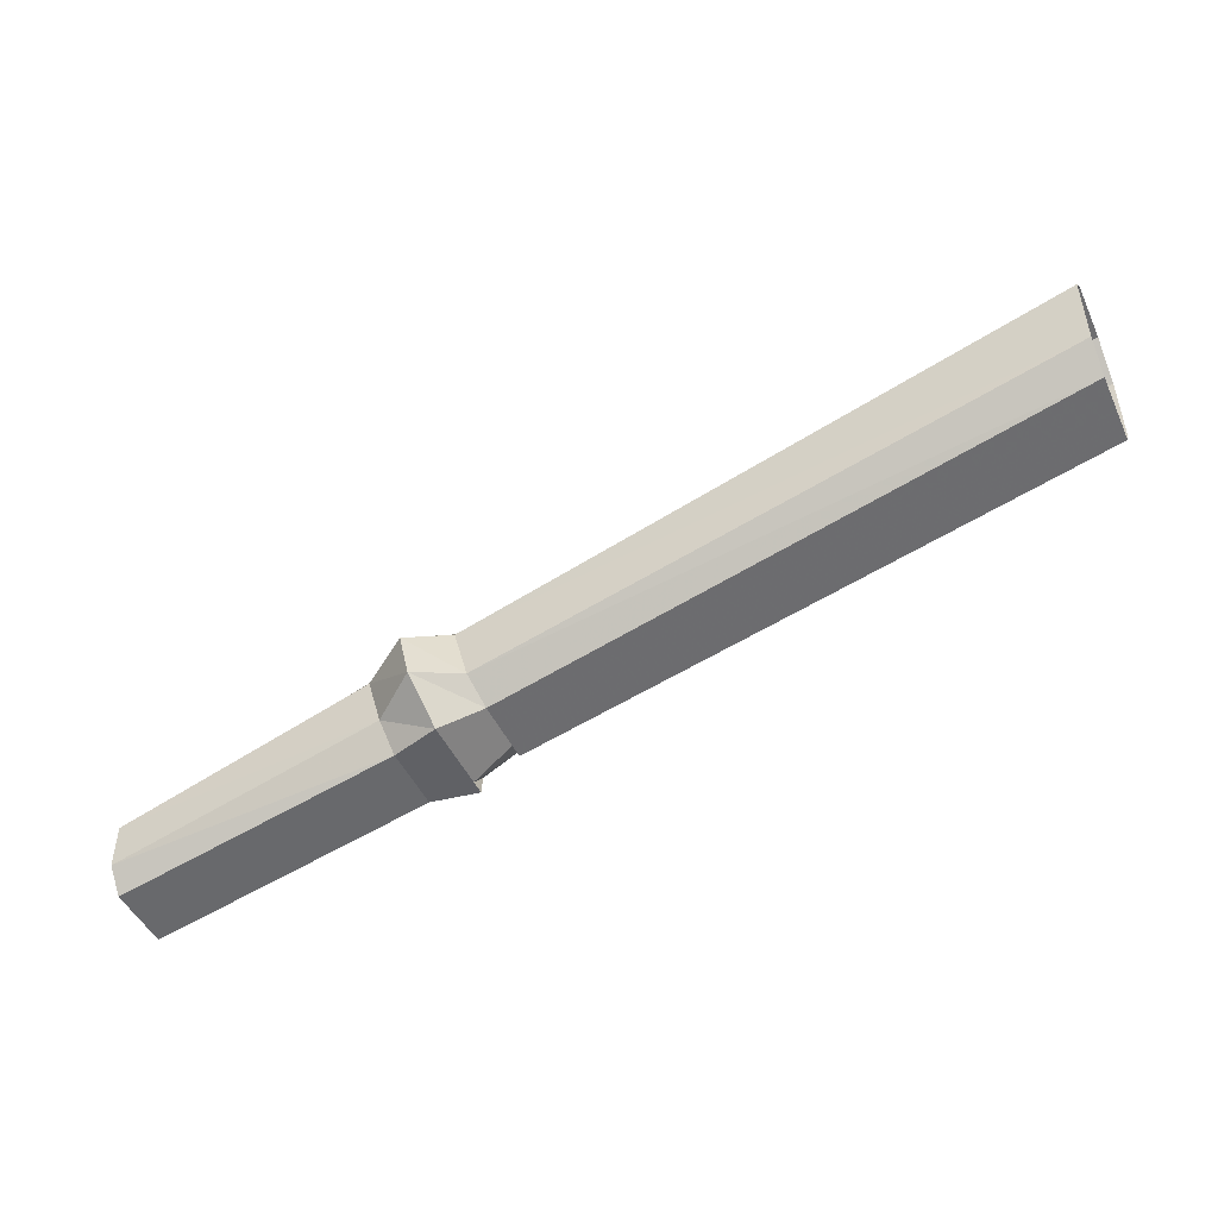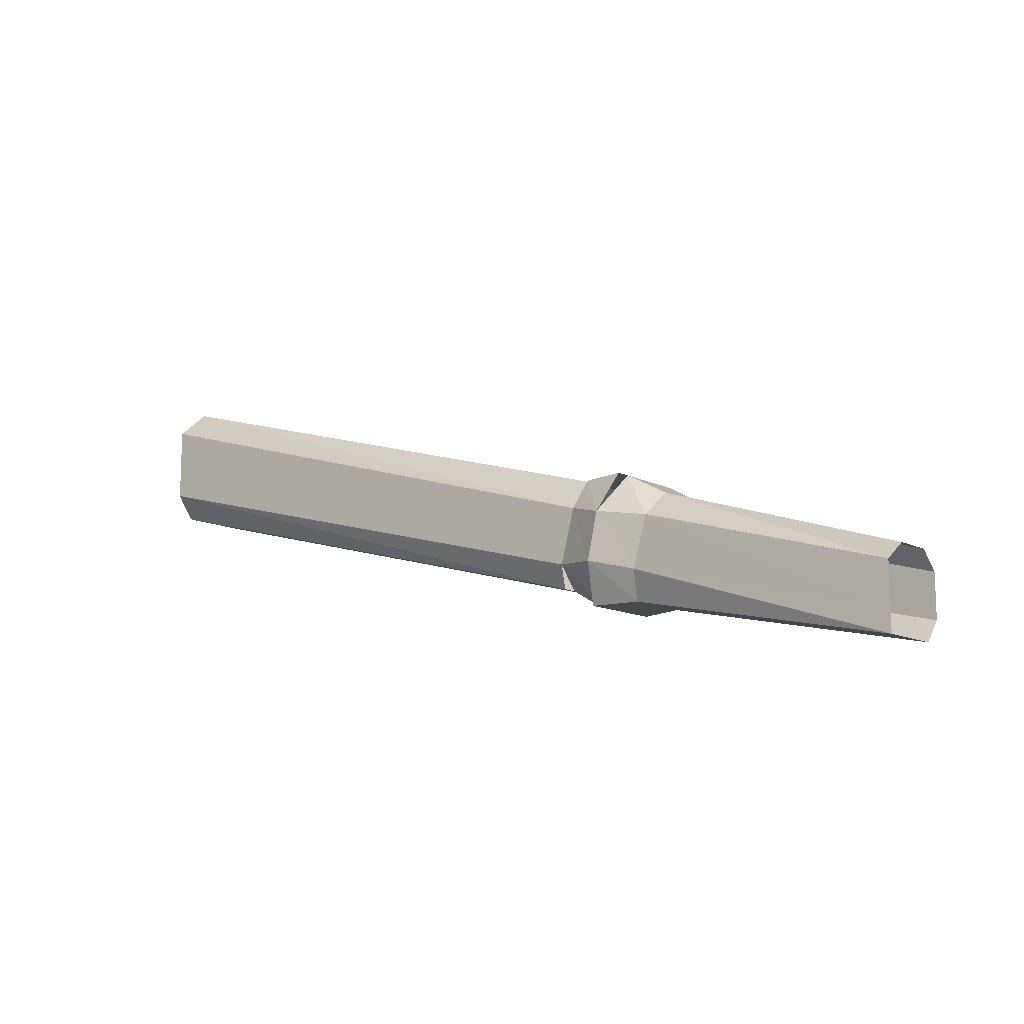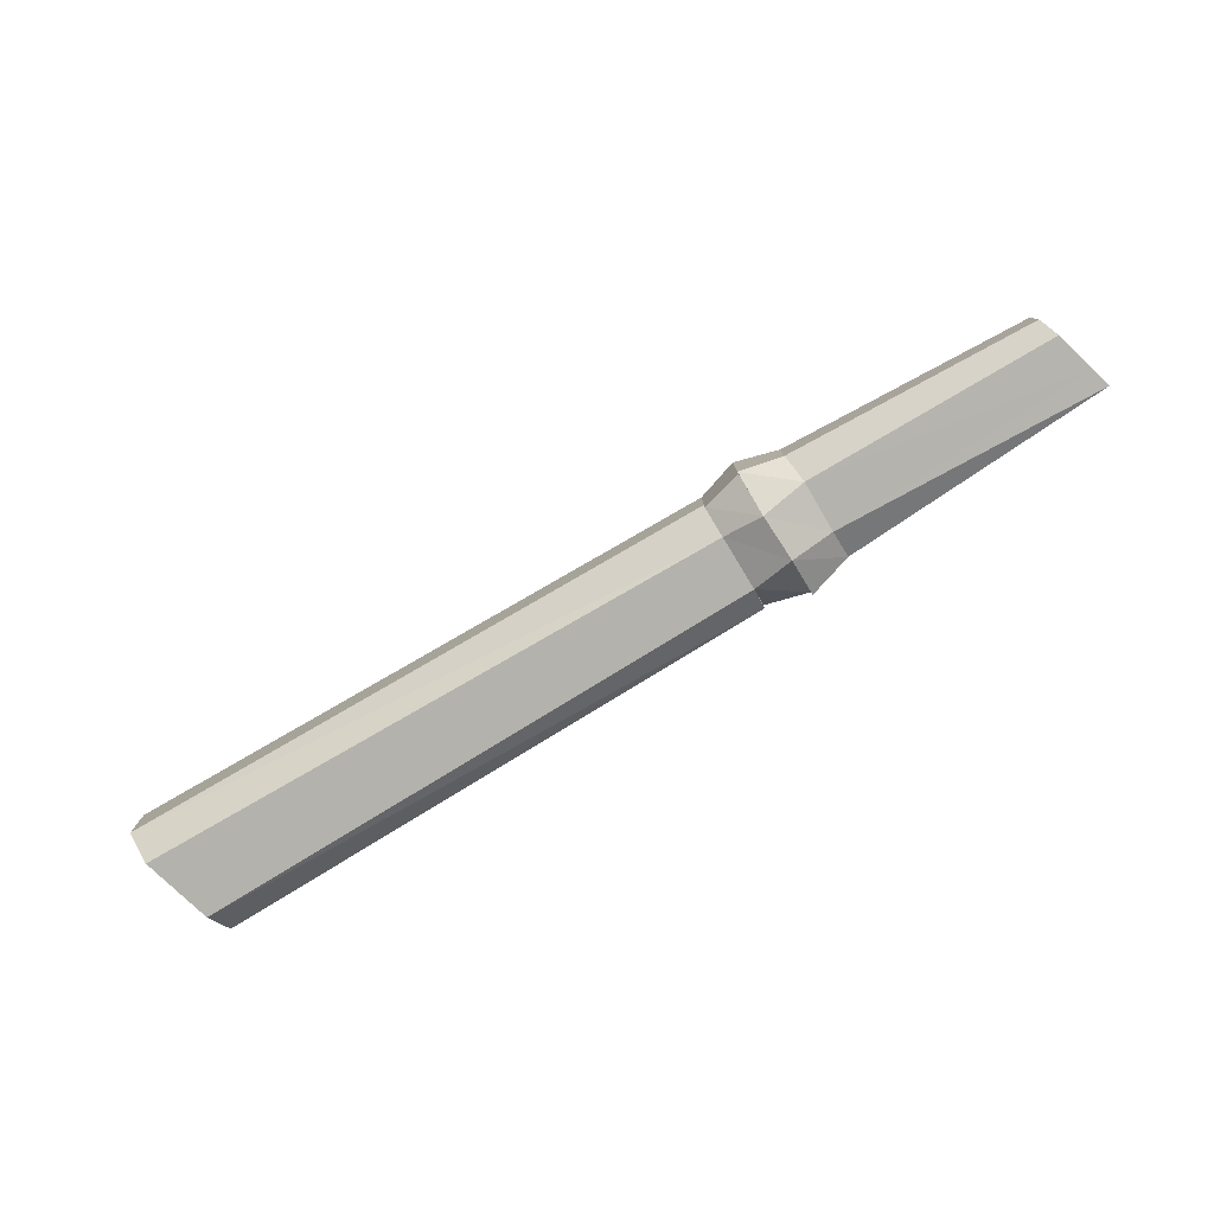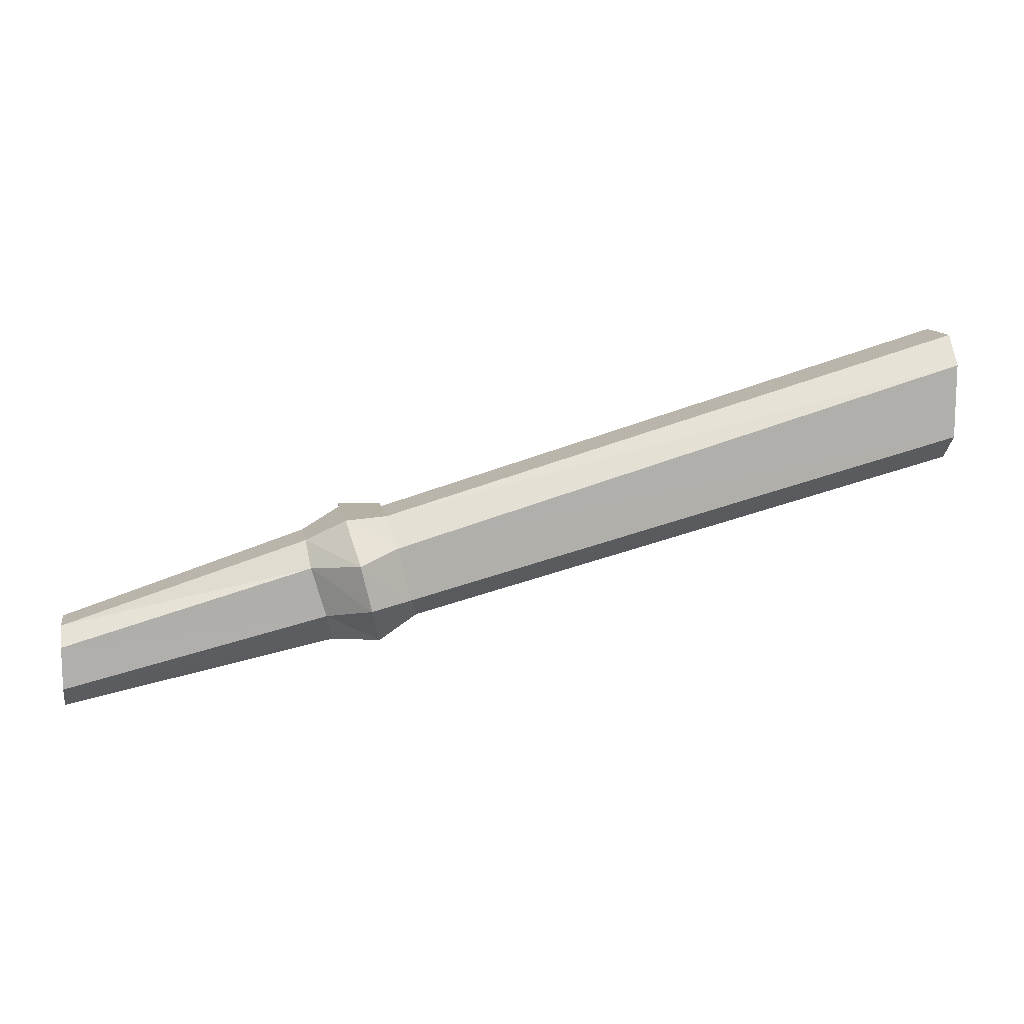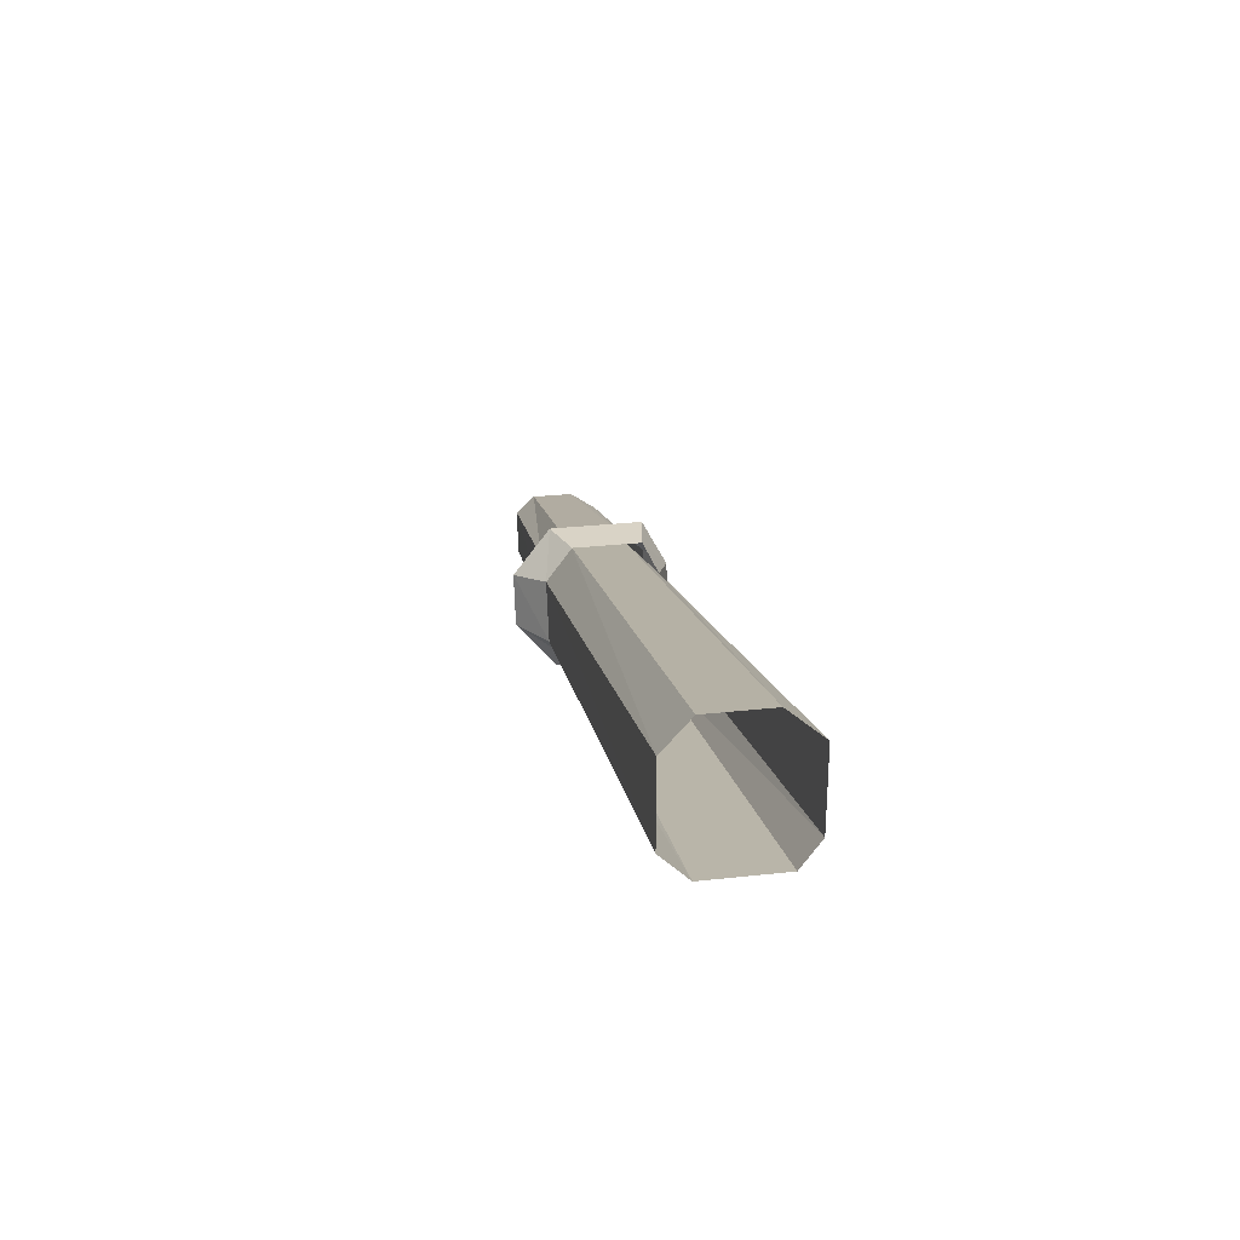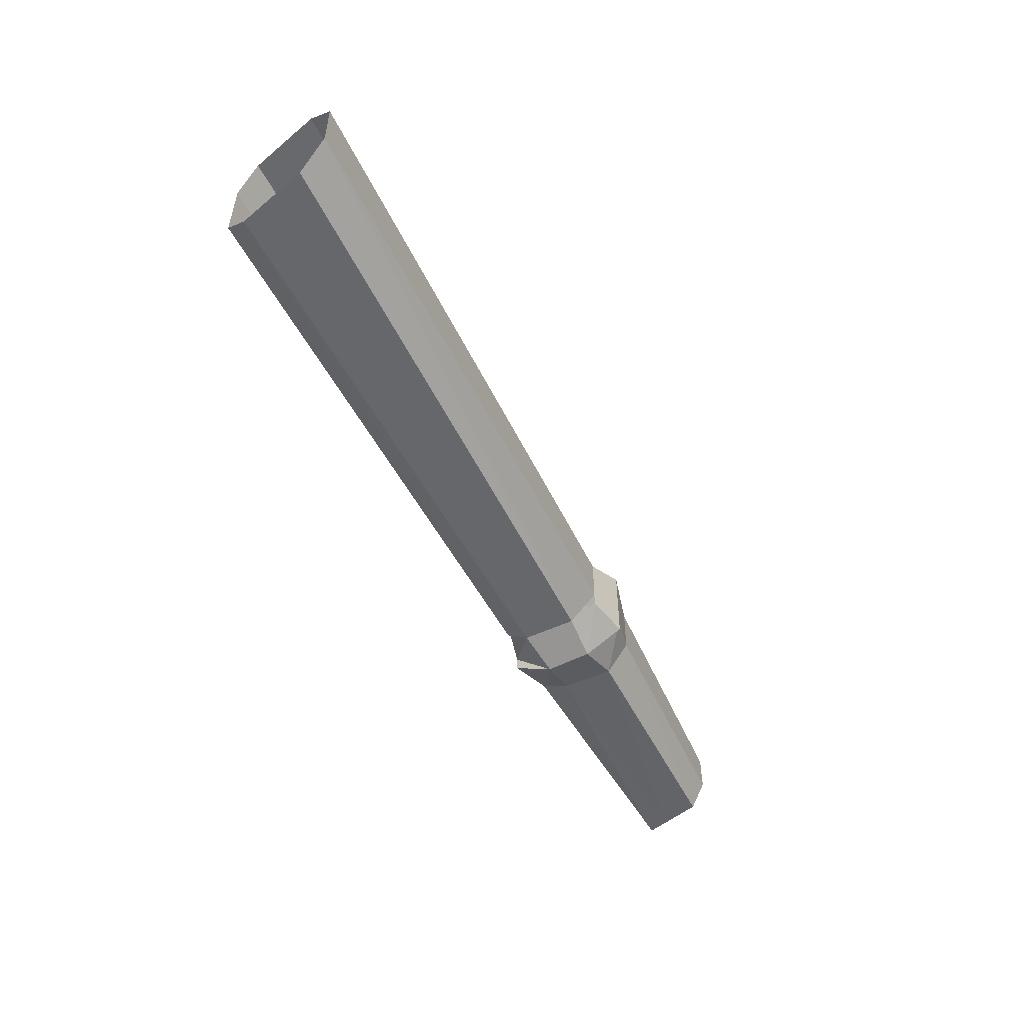
<metadata>
{"format":"obj","ext":"obj","renderer":"f3d","projection":"perspective","resolution":1024,"background":"white","views":[{"elev":-47.3,"azim":24.2,"up":"+Y"},{"elev":-12.3,"azim":-139.9,"up":"+Y"},{"elev":-79.2,"azim":-133.7,"up":"+Z"},{"elev":12.0,"azim":-10.4,"up":"+Y"},{"elev":28.3,"azim":80.4,"up":"+Y"},{"elev":-52.3,"azim":131.8,"up":"+Z"}]}
</metadata>
<code>
v -1 -1.484 0.08594
v -1 -1.578 0.08594
v -0.4297 -1.438 0.1016
v -0.4609 -1.328 0.1016
v -1 -1.445 0.04688
v -0.4688 -1.273 0.0625
v -1 -1.445 -0.03906
v -0.4688 -1.273 -0.04688
v -1 -1.484 -0.09375
v -0.4609 -1.328 -0.1094
v -1 -1.578 -0.09375
v -0.4297 -1.438 -0.1094
v -1 -1.625 -0.09375
v -0.4141 -1.5 -0.07812
v -1 -1.625 0.04688
v -0.4141 -1.5 0.0625
v -0.3125 -1.5 0.09375
v -0.3359 -1.414 0.1719
v -0.3594 -1.312 0.1719
v -0.3828 -1.227 0.09375
v -0.3828 -1.227 -0.0625
v -0.3594 -1.312 -0.1406
v -0.3359 -1.414 -0.1406
v -0.3125 -1.5 -0.09375
v -0.2422 -1.406 0.1172
v -0.2734 -1.289 0.1172
v -0.2266 -1.453 0.0625
v 1 -1.133 0.07812
v 1 -1.078 0.1328
v 1 -0.9141 0.1328
v -0.2891 -1.227 0.0625
v -0.2891 -1.227 -0.07812
v -0.3828 -1.227 -0.09375
v -0.2734 -1.289 -0.1094
v -0.2422 -1.406 -0.1094
v -0.2266 -1.453 -0.04688
v -0.3125 -1.5 -0.0625
v -0.2891 -1.227 -0.04688
v 1 -0.8516 0.07812
v 1 -0.8516 -0.04688
v 1 -0.9141 -0.1172
v 1 -1.078 -0.1172
v -0.2266 -1.453 -0.07812
v 1 -1.133 -0.07812
v -1 0 -0.5
v -1 0 -0.5
v -1 0 -0.5
v -1 0 -0.5
v -1 0 -0.5
v -1 0 -0.5
v -1 0 -0.5
v -1 0 -0.5
v -1 0 -0.5
v -1 0 -0.5
v -1 0 -0.5
v -1 0 -0.5
v -1 0 -0.5
v -1 0 -0.5
v -1 0 -0.5
v -1 0 -0.5
v -1 0 -0.5
v -1 0 -0.5
v -1 0 -0.5
v -1 0 -0.5
v -1 0 -0.5
v -1 0 -0.5
v -1 0 -0.5
v -1 0 -0.5
v -1 0 -0.5
v -1 0 -0.5
v -1 0 -0.5
v -1 0 -0.5
v -1 0 -0.5
v -1 0 -0.5
v -1 0 -0.5
v -1 0 -0.5
v -1 0 -0.5
v -1 0 -0.5
v -1 0 -0.5
v -1 0 -0.5
v -1 0 -0.5
v -1 0 -0.5
v -1 0 -0.5
v -1 0 -0.5
v -1 0 -0.5
v -1 0 -0.5
v -1 0 -0.5
v -1 0 -0.5
v -1 0 -0.5
v -1 0 -0.5
v -1 0 -0.5
v -1 0 -0.5
v -1 0 -0.5
v -1 0 -0.5
v -1 0 -0.5
v -1 0 -0.5
v -1 0 -0.5
v -1 0 -0.5
v -1 0 -0.5
v -1 0 -0.5
v -1 0 -0.5
v -1 0 -0.5
v -1 0 -0.5
v -1 0 -0.5
v -1 0 -0.5
v -1 0 -0.5
v -1 0 -0.5
v -1 0 -0.5
v -1 0 -0.5
v -1 0 -0.5
v -1 0 -0.5
v -1 0 -0.5
v -1 0 -0.5
v -1 0 -0.5
v -1 0 -0.5
v -1 0 -0.5
v -1 0 -0.5
v -1 0 -0.5
v -1 0 -0.5
v -1 0 -0.5
v -1 0 -0.5
v -1 0 -0.5
v -1 0 -0.5
v -1 0 -0.5
v -1 0 -0.5
v -1 0 -0.5
v -1 0 -0.5
v -1 0 -0.5
v -1 0 -0.5
v -1 0 -0.5
v -1 0 -0.5
v -1 0 -0.5
v -1 0 -0.5
v -1 0 -0.5
v -1 0 -0.5
v -1 0 -0.5
v -1 0 -0.5
v -1 0 -0.5
v -1 0 -0.5
v -1 0 -0.5
v -1 0 -0.5
v -1 0 -0.5
v -1 0 -0.5
v -1 0 -0.5
v -1 0 -0.5
v -1 0 -0.5
v -1 0 -0.5
v -1 0 -0.5
v -1 0 -0.5
v -1 0 -0.5
v -1 0 -0.5
v -1 0 -0.5
v -1 0 -0.5
v -1 0 -0.5
v -1 0 -0.5
v -1 0 -0.5
v -1 0 -0.5
v -1 0 -0.5
v -1 0 -0.5
v -1 0 -0.5
v -1 0 -0.5
v -1 0 -0.5
v -1 0 -0.5
v -1 0 -0.5
v -1 0 -0.5
v -1 0 -0.5
v -1 0 -0.5
v -1 0 -0.5
v -1 0 -0.5
v -1 0 -0.5
v -1 0 -0.5
v -1 0 -0.5
v -1 0 -0.5
v -1 0 -0.5
v -1 0 -0.5
v -1 0 -0.5
v -1 0 -0.5
v -1 0 -0.5
v -1 0 -0.5
v -1 0 -0.5
v -1 0 -0.5
v -1 0 -0.5
v -1 0 -0.5
v -1 0 -0.5
v -1 0 -0.5
v -1 0 -0.5
v -1 0 -0.5
v -1 0 -0.5
v -1 0 -0.5
v -1 0 -0.5
v -1 0 -0.5
v -1 0 -0.5
v -1 0 -0.5
v -1 0 -0.5
v -1 0 -0.5
v -1 0 -0.5
v -1 0 -0.5
v -1 0 -0.5
v -1 0 -0.5
v -1 0 -0.5
v -1 0 -0.5
v -1 0 -0.5
v -1 0 -0.5
v -1 0 -0.5
v -1 0 -0.5
v -1 0 -0.5
v -1 0 -0.5
v -1 0 -0.5
v -1 0 -0.5
v -1 0 -0.5
v -1 0 -0.5
v -1 0 -0.5
v -1 0 -0.5
v -1 0 -0.5
v -1 0 -0.5
v -1 0 -0.5
v -1 0 -0.5
v -1 0 -0.5
v -1 0 -0.5
v -1 0 -0.5
v -1 0 -0.5
v -1 0 -0.5
v -1 0 -0.5
v -1 0 -0.5
v -1 0 -0.5
v -1 0 -0.5
v -1 0 -0.5
v -1 0 -0.5
v -1 0 -0.5
v -1 0 -0.5
v -1 0 -0.5
v -1 0 -0.5
v -1 0 -0.5
v -1 0 -0.5
v -1 0 -0.5
v -1 0 -0.5
v -1 0 -0.5
v -1 0 -0.5
v -1 0 -0.5
v -1 0 -0.5
f 1 2 3
f 1 3 4
f 1 4 5
f 5 4 6
f 5 6 7
f 7 6 8
f 7 8 9
f 9 8 10
f 9 10 11
f 11 10 12
f 11 12 13
f 13 12 14
f 13 14 15
f 15 14 16
f 15 16 2
f 2 16 3
f 25 27 28
f 25 28 29
f 25 29 26
f 26 29 30
f 26 30 31
f 38 31 39
f 38 39 40
f 38 40 34
f 34 40 41
f 34 41 35
f 35 41 42
f 35 42 43
f 43 42 44
f 43 44 27
f 27 44 28
f 31 30 39
f 3 16 17
f 3 17 18
f 3 18 4
f 4 18 19
f 4 19 6
f 6 19 20
f 6 20 8
f 8 20 21
f 8 21 10
f 10 21 22
f 10 22 12
f 12 22 23
f 12 23 14
f 14 23 24
f 14 24 16
f 16 24 17
f 25 26 19
f 25 19 18
f 25 18 27
f 26 31 20
f 26 20 19
f 31 32 33
f 31 33 20
f 32 34 22
f 32 22 33
f 34 35 23
f 34 23 22
f 35 36 37
f 35 37 23
f 36 27 17
f 36 17 37
f 27 18 17

</code>
